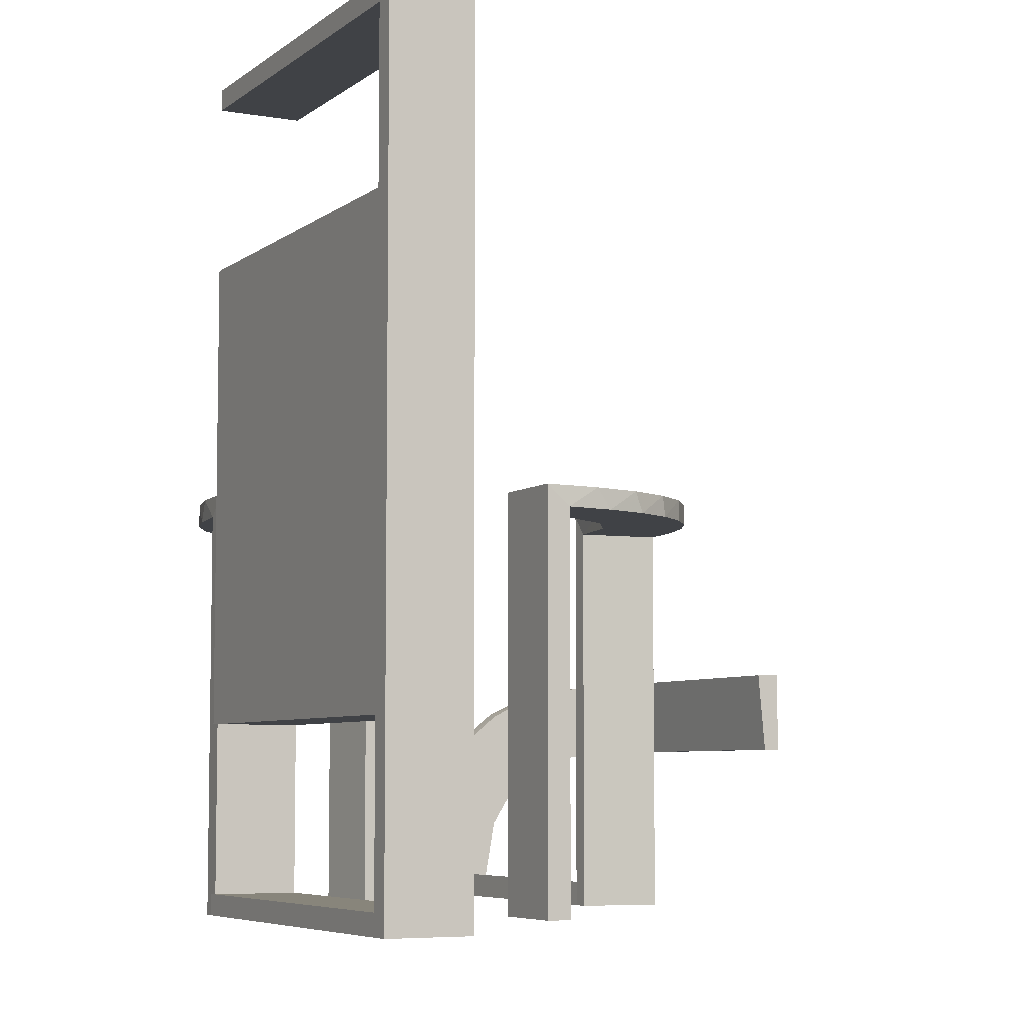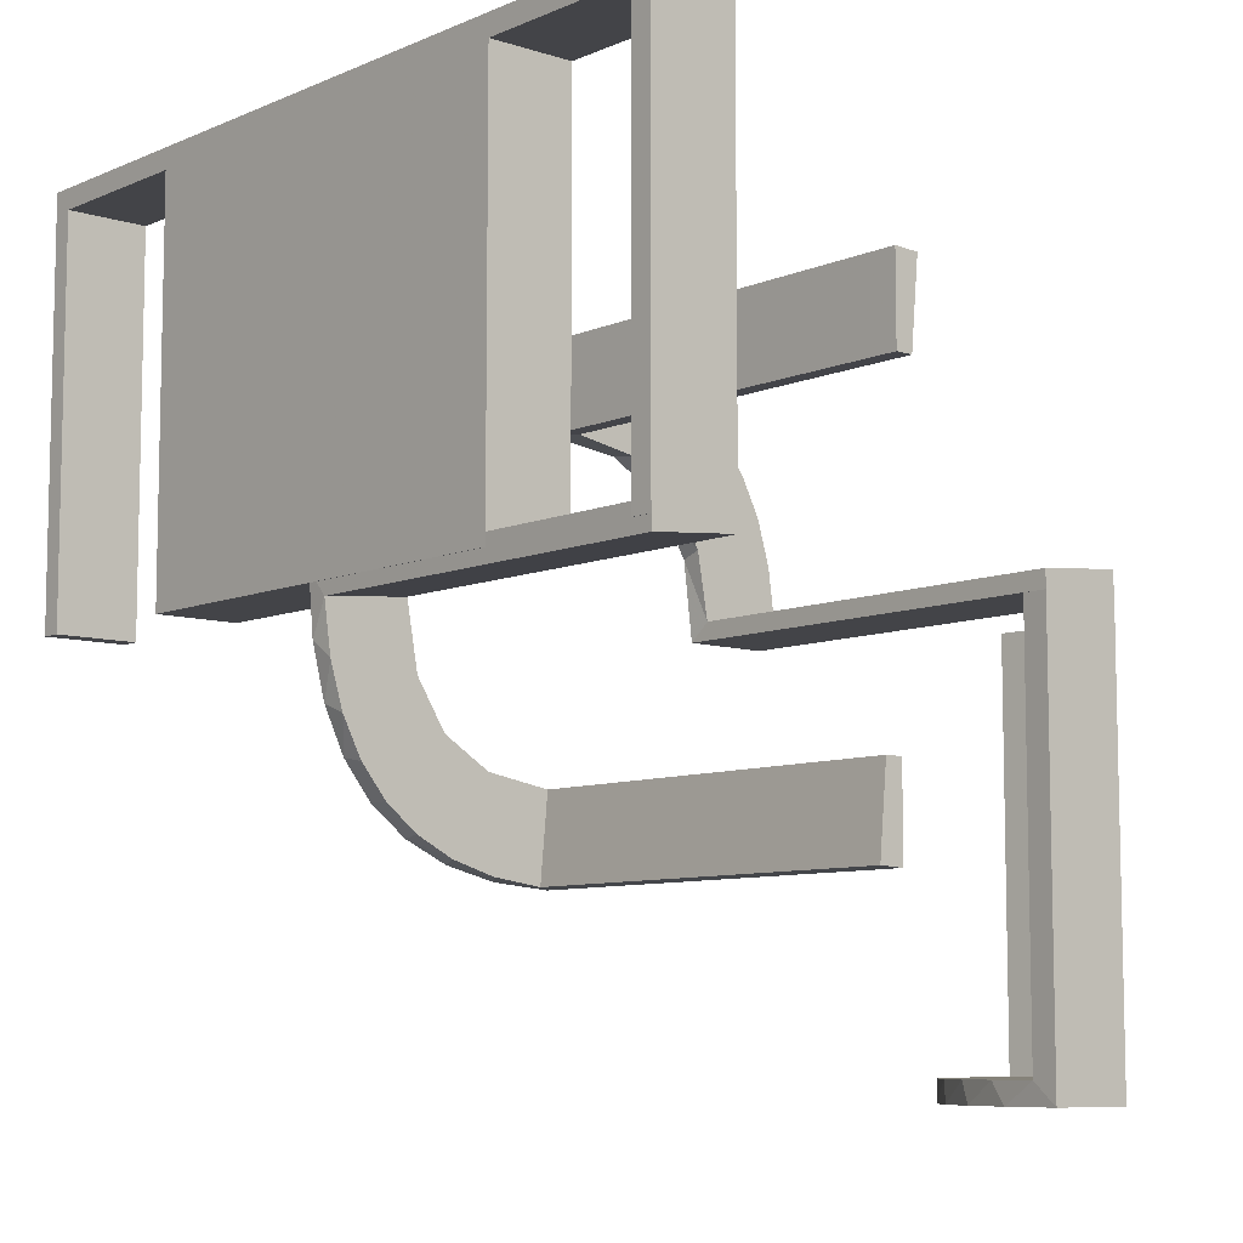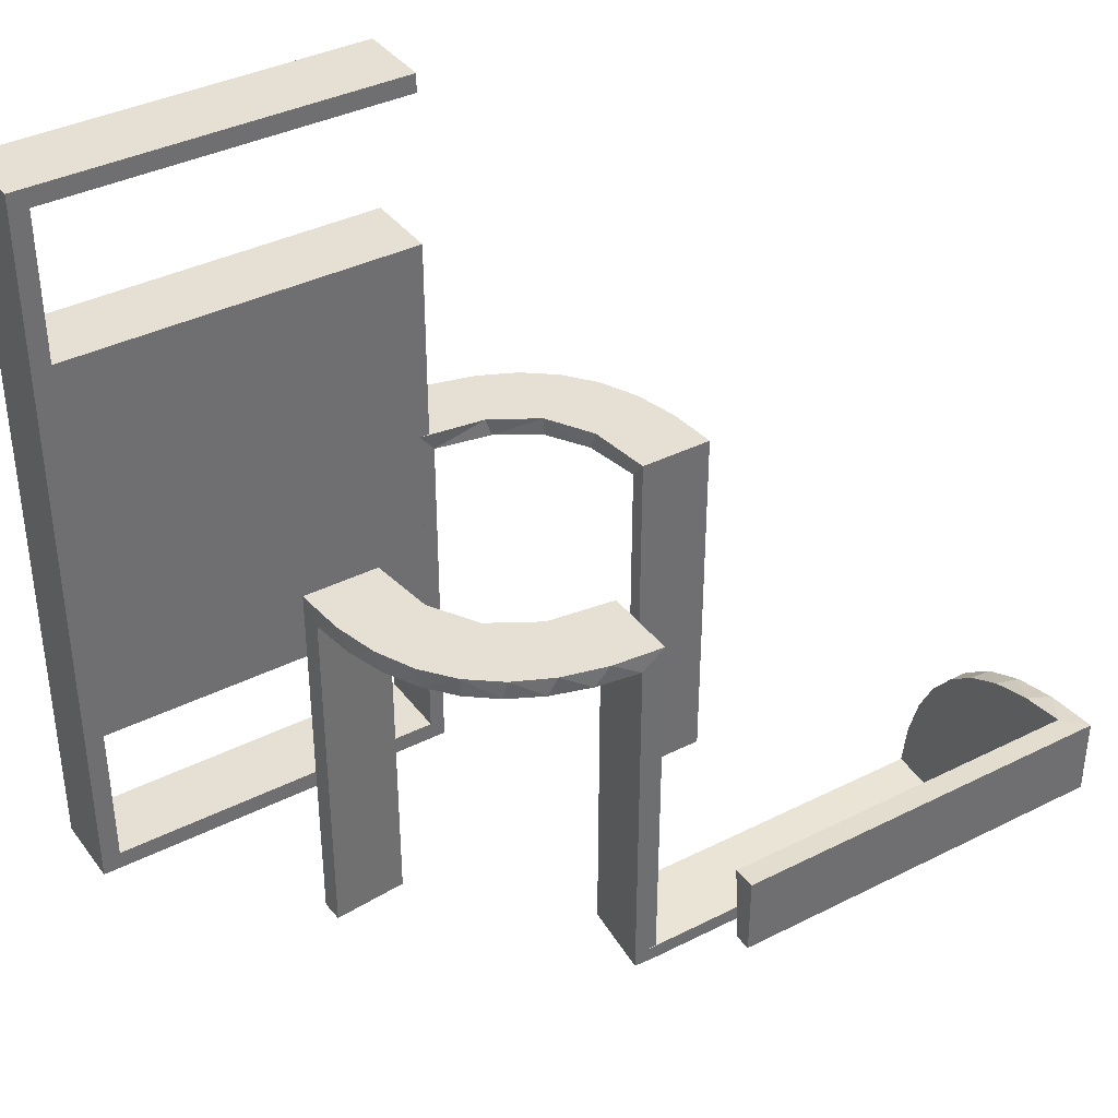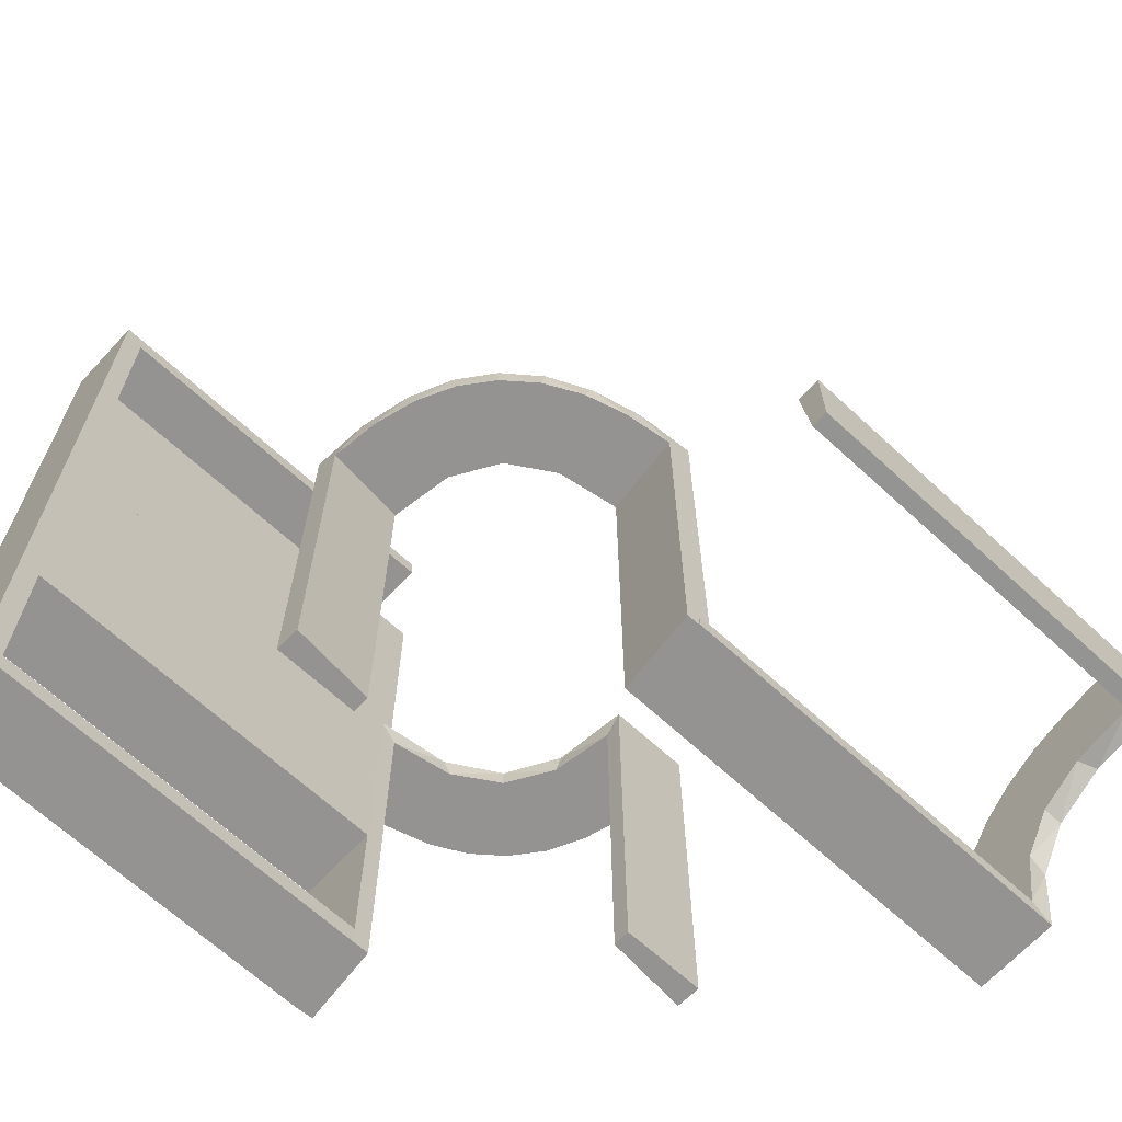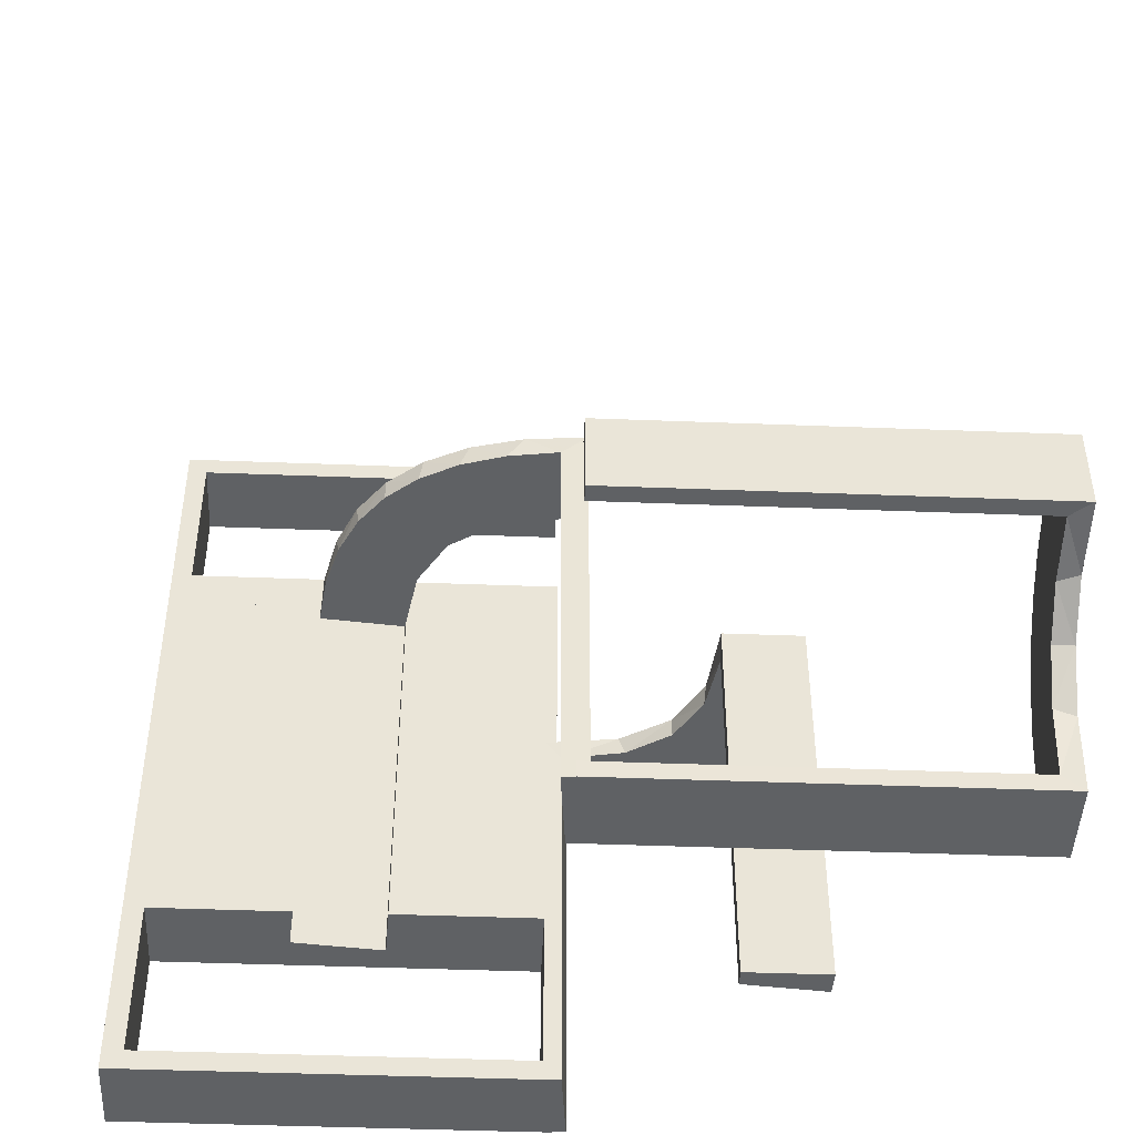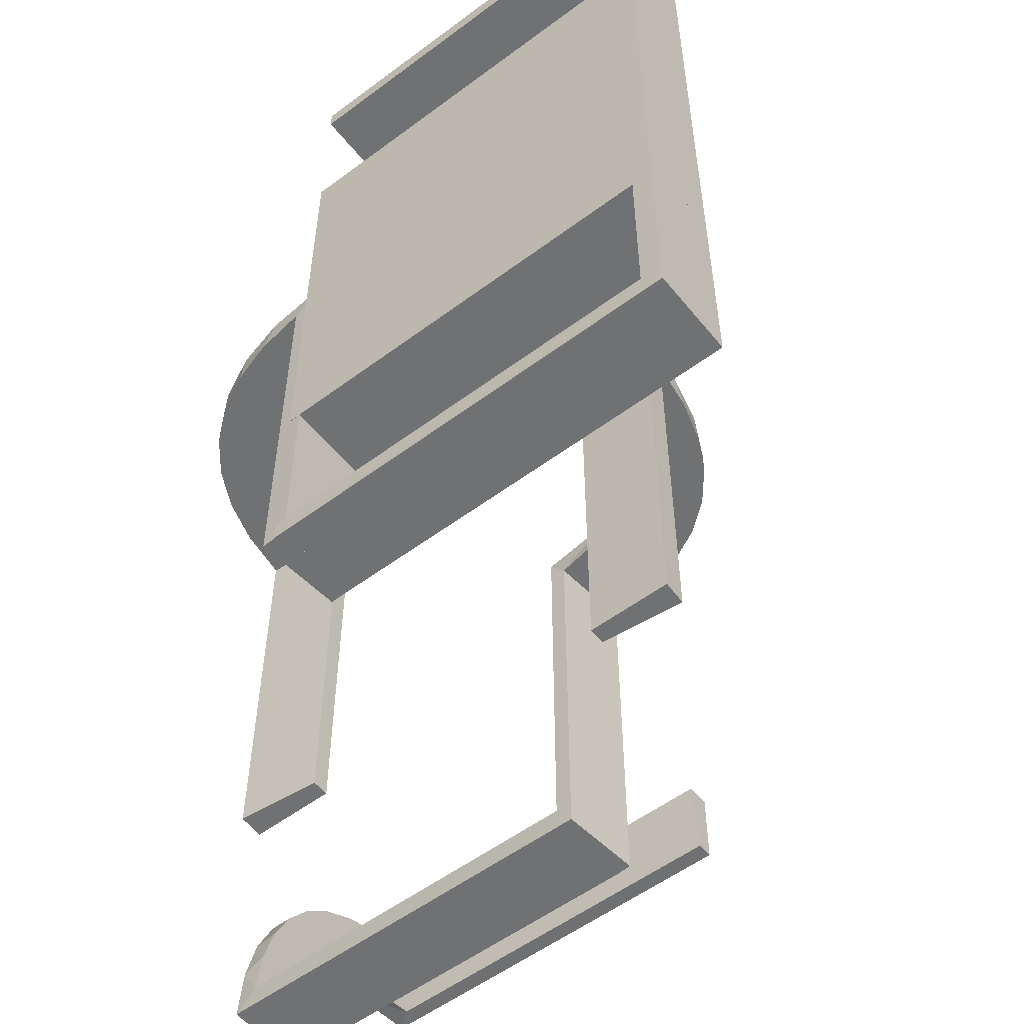
<metadata>
{"format":"obj","ext":"obj","renderer":"f3d","projection":"perspective","resolution":1024,"background":"white","views":[{"elev":-6.3,"azim":-27.1,"up":"+Y"},{"elev":-8.2,"azim":-40.9,"up":"+Z"},{"elev":38.0,"azim":57.4,"up":"+Y"},{"elev":-66.8,"azim":47.3,"up":"+Y"},{"elev":-46.1,"azim":87.5,"up":"+Y"},{"elev":-55.2,"azim":-51.8,"up":"+Y"}]}
</metadata>
<code>
v 0 0 0.1861
v 0 0 -0.2861
v 0 0 0.2861
v 0 0 -0.1861
v 0 -0.5 0.1861
v 0 -0.5 -0.2861
v 0 -0.5 0.2861
v 0 -0.5 -0.1861
v 0 -0.25 -0.2861
v 0 -0.25 0.2861
v 0.3591 -0.2245 -0.475
v 0.2944 0 0.05548
v 0.4111 -0.2092 -0.475
v -0.02957 -0.2625 -0.2849
v -0.02957 -0.025 -0.2849
v -0.02957 -0.5 -0.2849
v 0.2472 -0.3145 -0.475
v 0.02041 -0.025 0.186
v 0.02041 -0.1833 0.186
v 0.02041 -0.3417 0.186
v 0.02041 -0.5 0.186
v 0.4109 -0.3109 -0.5
v -0.1296 0 -0.2657
v -0.1999 -0.025 -0.006515
v -0.1999 -0.1833 -0.006515
v -0.1999 -0.3417 -0.006515
v -0.1999 -0.5 -0.006515
v 0.2012 -0.4704 0
v 0.2012 -0.4704 -0.475
v 0.2012 -0.4704 -0.2375
v 0.2796 0 0.1157
v 0.3 0 -0.01389
v 0.3 -0.5 0
v 0.3 -0.5 -0.01389
v 0.3 -0.5 -0.5
v -0.1521 0 -0.1383
v -0.1521 -0.025 -0.1383
v -0.1855 -0.025 -0.2389
v 0.3109 -0.4109 -0.5
v -0.09678 -0.025 -0.1726
v 0.4306 -0.2056 -0.5
v 0.06937 0 0.2805
v -0.1865 -0.025 -0.08288
v 0.1891 0 0.07522
v -0.2558 0 -0.1669
v 0.2 0 -0.01389
v 0.2 -0.5 0
v 0.2 -0.5 -0.01389
v 0.2 -0.5 -0.5
v 0.2 -0.5 -0.25
v 0.2 -0.25 -0.01389
v 0.2204 -0.3704 -0.5
v -0.2755 -0.025 -0.127
v 0.2988 -0.2625 0.01568
v 0.2988 -0.025 0.01568
v 0.2988 -0.5 0.01568
v 0.08911 0 0.1752
v 0.4796 -0.3001 0
v 0.4796 -0.3001 -0.1583
v 0.4796 -0.3001 -0.3167
v 0.4796 -0.3001 -0.475
v 0.2528 -0.025 0.1716
v -0.2229 0 -0.209
v -0.2229 -0.025 -0.209
v 0.08889 -0.025 0.2769
v -0.2 0 0
v -0.2 0 0.5
v -0.2 -0.275 0
v -0.2 -0.275 0.475
v -0.2 -0.475 0
v -0.2 -0.475 0.475
v -0.2 -0.225 0
v -0.2 -0.225 0.475
v -0.2 0.25 0
v -0.2 0.25 0.5
v -0.2 0.025 0
v -0.2 0.025 0.475
v -0.2 -0.5 0
v -0.2 -0.5 0.5
v -0.2 0.5 0
v -0.2 0.5 0.5
v -0.2 -0.025 0
v -0.2 -0.025 0.475
v -0.2 -0.25 0
v -0.2 -0.25 0.5
v -0.2 0.225 0
v -0.2 0.225 0.475
v -0.2 0.475 0
v -0.2 0.475 0.475
v -0.2 0.275 0
v -0.2 0.275 0.475
v -0.1808 0 -0.2419
v 0.2056 -0.4306 -0.5
v 0.1409 -0.025 0.2616
v -0.2908 -0.025 -0.075
v 0.5 -0.2 0
v 0.5 -0.2 -0.5
v 0.5 -0.3 0
v 0.5 -0.3 -0.5
v 0.5 -0.3 -0.25
v 0.2908 -0.025 0.075
v -0.1409 -0.025 -0.2616
v 0.1808 0 0.2419
v -0.08889 -0.025 -0.2769
v 0.2229 0 0.209
v 0.2229 -0.025 0.209
v 0.4704 -0.2012 0
v 0.4704 -0.2012 -0.475
v 0.4704 -0.2012 -0.2375
v -0.2528 -0.025 -0.1716
v -0.08911 0 -0.1752
v 0.3704 -0.2204 -0.5
v 0.3001 -0.4796 0
v 0.3001 -0.4796 -0.1583
v 0.3001 -0.4796 -0.3167
v 0.3001 -0.4796 -0.475
v -0.2988 -0.2625 -0.01568
v -0.2988 -0.025 -0.01568
v -0.2988 -0.5 -0.01568
v 0.2755 -0.025 0.127
v -0.2 0 0.01389
v -0.2 -0.5 0.01389
v -0.2 -0.25 0.01389
v 0.3479 -0.3479 -0.475
v 0.3479 -0.3479 -0.5
v 0.2558 0 0.1669
v 0.3145 -0.2472 -0.475
v -0.1891 0 -0.07522
v 0.1865 -0.025 0.08288
v 0.4032 -0.3135 -0.475
v -0.06937 0 -0.2805
v 0.09678 -0.025 0.1726
v 0.3135 -0.4032 -0.475
v 0.1855 -0.025 0.2389
v 0.2442 -0.3192 -0.5
v 0.1521 0 0.1383
v 0.1521 -0.025 0.1383
v -0.3 0 0
v -0.3 0 0.5
v -0.3 0 0.01389
v -0.3 -0.275 0
v -0.3 -0.275 0.475
v -0.3 -0.475 0
v -0.3 -0.475 0.475
v -0.3 -0.225 0
v -0.3 -0.225 0.475
v -0.3 0.25 0
v -0.3 0.25 0.5
v -0.3 0.025 0
v -0.3 0.025 0.475
v -0.3 -0.5 0
v -0.3 -0.5 0.5
v -0.3 -0.5 0.01389
v -0.3 0.5 0
v -0.3 0.5 0.5
v -0.3 -0.025 0
v -0.3 -0.025 0.475
v -0.3 -0.25 0
v -0.3 -0.25 0.5
v -0.3 0.225 0
v -0.3 0.225 0.475
v -0.3 0.475 0
v -0.3 0.475 0.475
v -0.3 0.275 0
v -0.3 0.275 0.475
v -0.2796 0 -0.1157
v 0.2245 -0.3591 -0.475
v 0.1999 -0.025 0.006515
v 0.1999 -0.1833 0.006515
v 0.1999 -0.3417 0.006515
v 0.1999 -0.5 0.006515
v 0.1296 0 0.2657
v -0.02041 -0.025 -0.186
v -0.02041 -0.1833 -0.186
v -0.02041 -0.3417 -0.186
v -0.02041 -0.5 -0.186
v 0.02957 -0.2625 0.2849
v 0.02957 -0.025 0.2849
v 0.02957 -0.5 0.2849
v 0.2771 -0.2771 -0.475
v 0.2771 -0.2771 -0.5
v 0.3192 -0.2442 -0.5
v -0.2944 0 -0.05548
v 0.2092 -0.4111 -0.475
f 19 1 18
f 1 57 18
f 137 132 136
f 20 5 19
f 1 19 5
f 5 20 21
f 136 44 129
f 44 46 168
f 169 168 46
f 48 171 170
f 170 51 48
f 169 51 170
f 3 178 42
f 10 177 178
f 94 172 65
f 172 94 103
f 7 179 177
f 103 134 105
f 62 126 105
f 126 62 120
f 31 120 101
f 12 101 55
f 54 32 55
f 54 56 34
f 54 34 32
f 1 42 57
f 57 172 103
f 1 3 42
f 103 105 136
f 126 136 105
f 44 136 126
f 44 12 46
f 44 126 31
f 12 44 31
f 51 46 32
f 34 48 51
f 32 34 51
f 10 5 7
f 3 1 10
f 5 10 1
f 171 56 170
f 169 54 55
f 170 54 169
f 101 168 55
f 168 101 129
f 62 106 137
f 62 129 120
f 137 129 62
f 137 134 132
f 132 94 65
f 18 65 178
f 106 134 137
f 18 178 19
f 179 21 20
f 20 177 179
f 19 177 20
f 21 7 5
f 7 21 179
f 34 171 48
f 171 34 56
f 57 132 18
f 132 57 136
f 136 129 137
f 44 168 129
f 169 46 51
f 178 65 42
f 10 178 3
f 172 42 65
f 94 134 103
f 7 177 10
f 134 106 105
f 62 105 106
f 126 120 31
f 31 101 12
f 12 55 32
f 42 172 57
f 57 103 136
f 12 32 46
f 56 54 170
f 169 55 168
f 101 120 129
f 134 94 132
f 132 65 18
f 178 177 19
f 73 83 157
f 146 157 156
f 83 82 156
f 72 73 146
f 73 72 82
f 82 72 145
f 73 157 146
f 146 156 145
f 83 156 157
f 72 146 145
f 73 82 83
f 82 145 156
f 146 145 156
f 146 156 157
f 85 159 152
f 71 144 142
f 141 142 158
f 144 159 142
f 144 143 151
f 159 144 152
f 84 158 159
f 79 152 151
f 70 143 144
f 69 142 141
f 68 84 69
f 71 69 85
f 71 79 78
f 85 79 71
f 143 70 78
f 158 84 68
f 85 152 79
f 71 142 69
f 142 159 158
f 144 151 152
f 84 159 85
f 79 151 78
f 70 144 71
f 69 141 68
f 84 85 69
f 71 78 70
f 143 78 151
f 158 68 141
f 67 139 159
f 73 146 157
f 156 157 138
f 146 139 157
f 146 145 158
f 139 146 159
f 66 138 139
f 85 159 158
f 72 145 146
f 83 157 156
f 82 66 83
f 73 83 67
f 73 85 84
f 67 85 73
f 145 72 84
f 138 66 82
f 67 159 85
f 73 157 83
f 157 139 138
f 146 158 159
f 66 139 67
f 85 158 84
f 72 146 73
f 83 156 82
f 66 67 83
f 73 84 72
f 145 84 158
f 138 82 156
f 87 77 150
f 161 150 149
f 77 76 149
f 86 87 161
f 87 86 76
f 76 86 160
f 87 150 161
f 161 149 160
f 77 149 150
f 86 161 160
f 87 76 77
f 76 160 149
f 161 160 149
f 161 149 150
f 75 148 155
f 89 163 165
f 164 165 147
f 163 148 165
f 163 162 154
f 148 163 155
f 74 147 148
f 81 155 154
f 88 162 163
f 91 165 164
f 90 74 91
f 89 91 75
f 89 81 80
f 75 81 89
f 162 88 80
f 147 74 90
f 75 155 81
f 89 165 91
f 165 148 147
f 163 154 155
f 74 148 75
f 81 154 80
f 88 163 89
f 91 164 90
f 74 75 91
f 89 80 88
f 162 80 154
f 147 90 164
f 67 139 148
f 87 161 150
f 149 150 138
f 161 139 150
f 161 160 147
f 139 161 148
f 66 138 139
f 75 148 147
f 86 160 161
f 77 150 149
f 76 66 77
f 87 77 67
f 87 75 74
f 67 75 87
f 160 86 74
f 138 66 76
f 67 148 75
f 87 150 77
f 150 139 138
f 161 147 148
f 66 139 67
f 75 147 74
f 86 161 87
f 77 149 76
f 66 67 77
f 87 74 86
f 160 74 147
f 138 76 149
f 35 39 93
f 39 125 135
f 35 93 49
f 39 135 52
f 182 181 125
f 22 182 125
f 22 99 41
f 22 112 182
f 41 112 22
f 61 130 13
f 127 130 124
f 61 13 108
f 130 127 11
f 127 124 180
f 17 180 124
f 124 133 17
f 116 184 133
f 116 29 184
f 184 167 133
f 100 59 98
f 60 59 100
f 60 100 99
f 61 99 22
f 125 124 130
f 33 113 114
f 115 33 114
f 35 33 115
f 39 133 125
f 35 116 39
f 115 116 35
f 109 96 107
f 97 96 109
f 108 13 41
f 13 11 112
f 181 182 127
f 182 112 11
f 180 17 181
f 17 167 135
f 47 50 30
f 50 29 30
f 184 29 93
f 49 29 50
f 93 52 184
f 50 47 33
f 49 50 35
f 33 35 50
f 100 97 99
f 96 100 98
f 97 100 96
f 116 115 29
f 114 113 28
f 115 114 30
f 58 59 107
f 108 60 61
f 60 108 109
f 59 60 109
f 47 113 33
f 113 47 28
f 58 96 98
f 96 58 107
f 39 52 93
f 125 181 135
f 99 97 41
f 130 11 13
f 133 167 17
f 59 58 98
f 60 99 61
f 61 22 130
f 125 130 22
f 133 124 125
f 116 133 39
f 97 109 108
f 108 41 97
f 13 112 41
f 181 127 180
f 182 11 127
f 17 135 181
f 167 52 135
f 47 30 28
f 29 49 93
f 52 167 184
f 115 30 29
f 114 28 30
f 59 109 107
f 174 4 173
f 4 111 173
f 37 40 36
f 175 8 174
f 4 174 8
f 8 175 176
f 36 128 43
f 128 121 24
f 25 24 121
f 122 27 26
f 26 123 122
f 25 123 26
f 2 15 131
f 9 14 15
f 102 23 104
f 23 102 92
f 6 16 14
f 92 38 63
f 110 45 63
f 45 110 53
f 166 53 95
f 183 95 118
f 117 140 118
f 117 119 153
f 117 153 140
f 4 131 111
f 111 23 92
f 4 2 131
f 92 63 36
f 45 36 63
f 128 36 45
f 128 183 121
f 128 45 166
f 183 128 166
f 123 121 140
f 153 122 123
f 140 153 123
f 9 8 6
f 2 4 9
f 8 9 4
f 27 119 26
f 25 117 118
f 26 117 25
f 95 24 118
f 24 95 43
f 110 64 37
f 110 43 53
f 37 43 110
f 37 38 40
f 40 102 104
f 173 104 15
f 64 38 37
f 173 15 174
f 16 176 175
f 175 14 16
f 174 14 175
f 176 6 8
f 6 176 16
f 153 27 122
f 27 153 119
f 111 40 173
f 40 111 36
f 36 43 37
f 128 24 43
f 25 121 123
f 15 104 131
f 9 15 2
f 23 131 104
f 102 38 92
f 6 14 9
f 38 64 63
f 110 63 64
f 45 53 166
f 166 95 183
f 183 118 140
f 131 23 111
f 111 92 36
f 183 140 121
f 119 117 26
f 25 118 24
f 95 53 43
f 38 102 40
f 40 104 173
f 15 14 174

</code>
